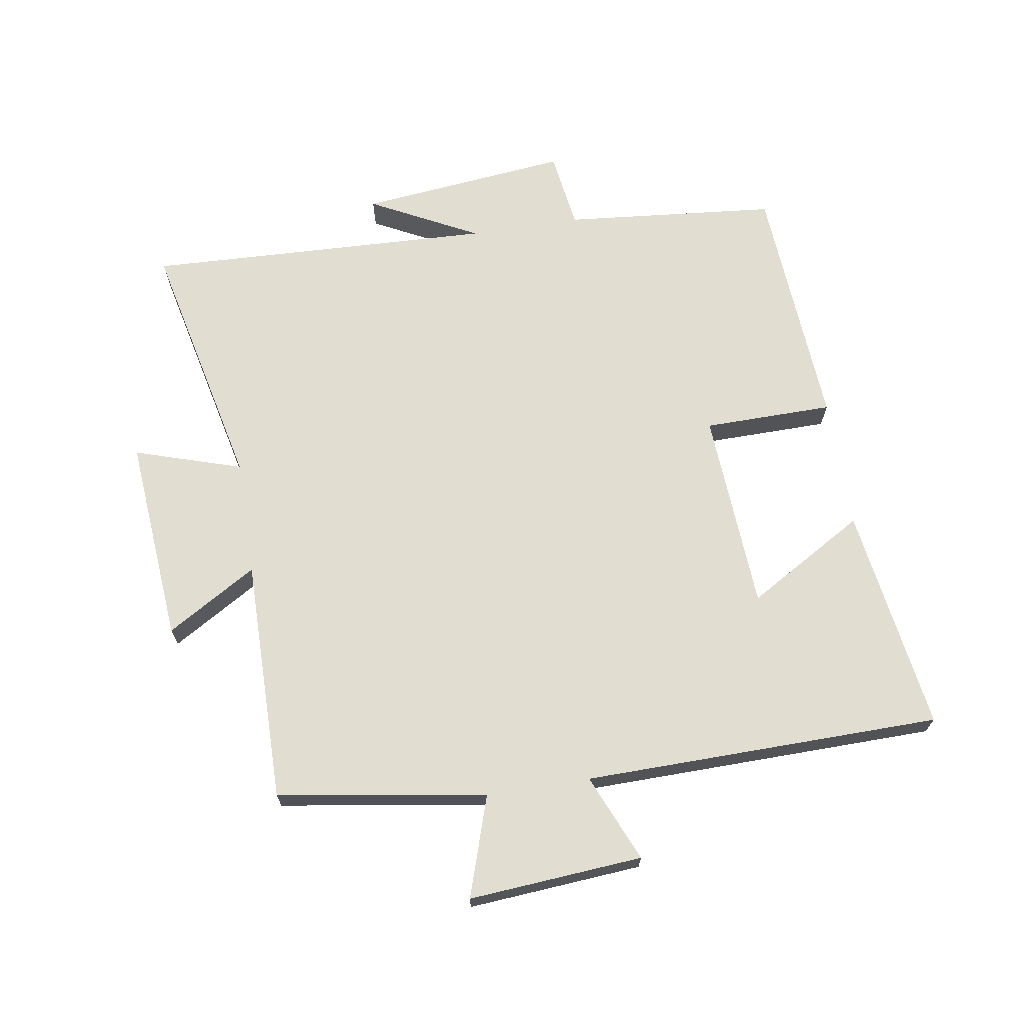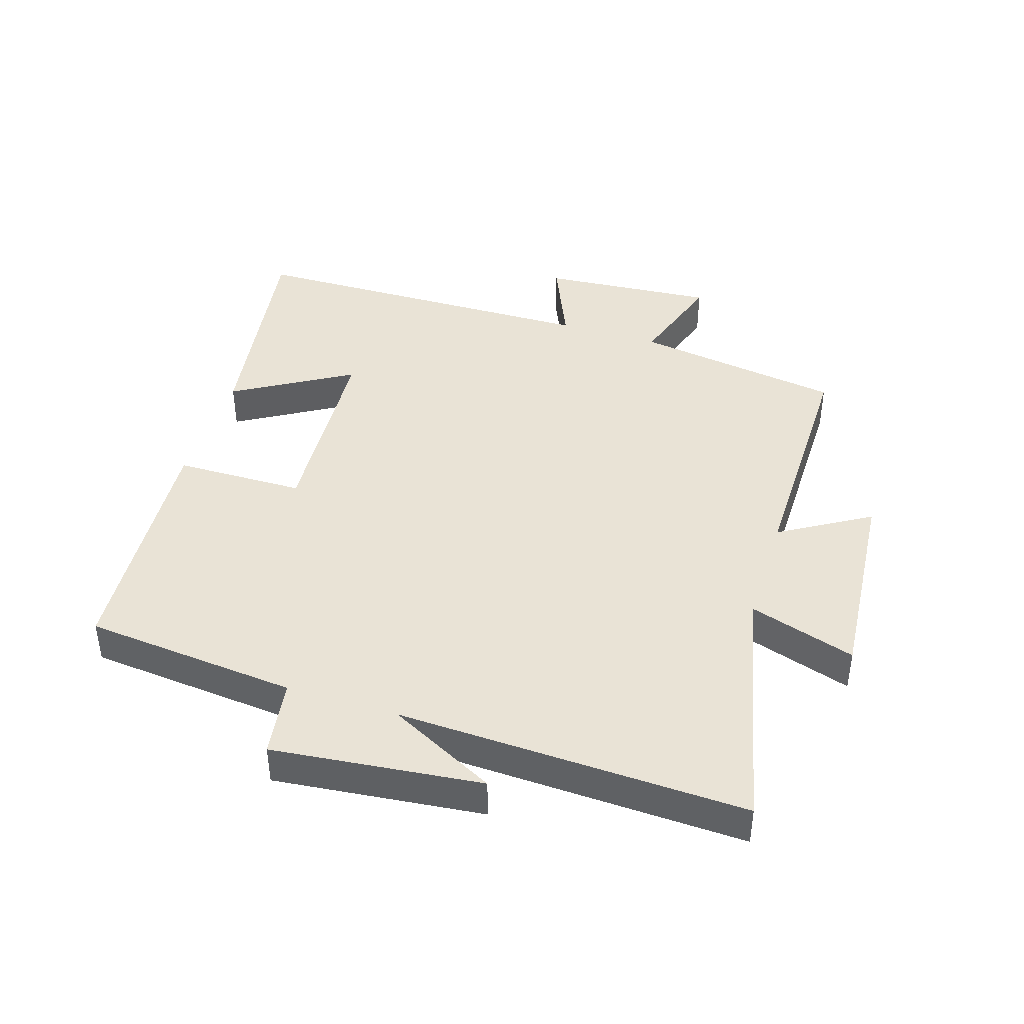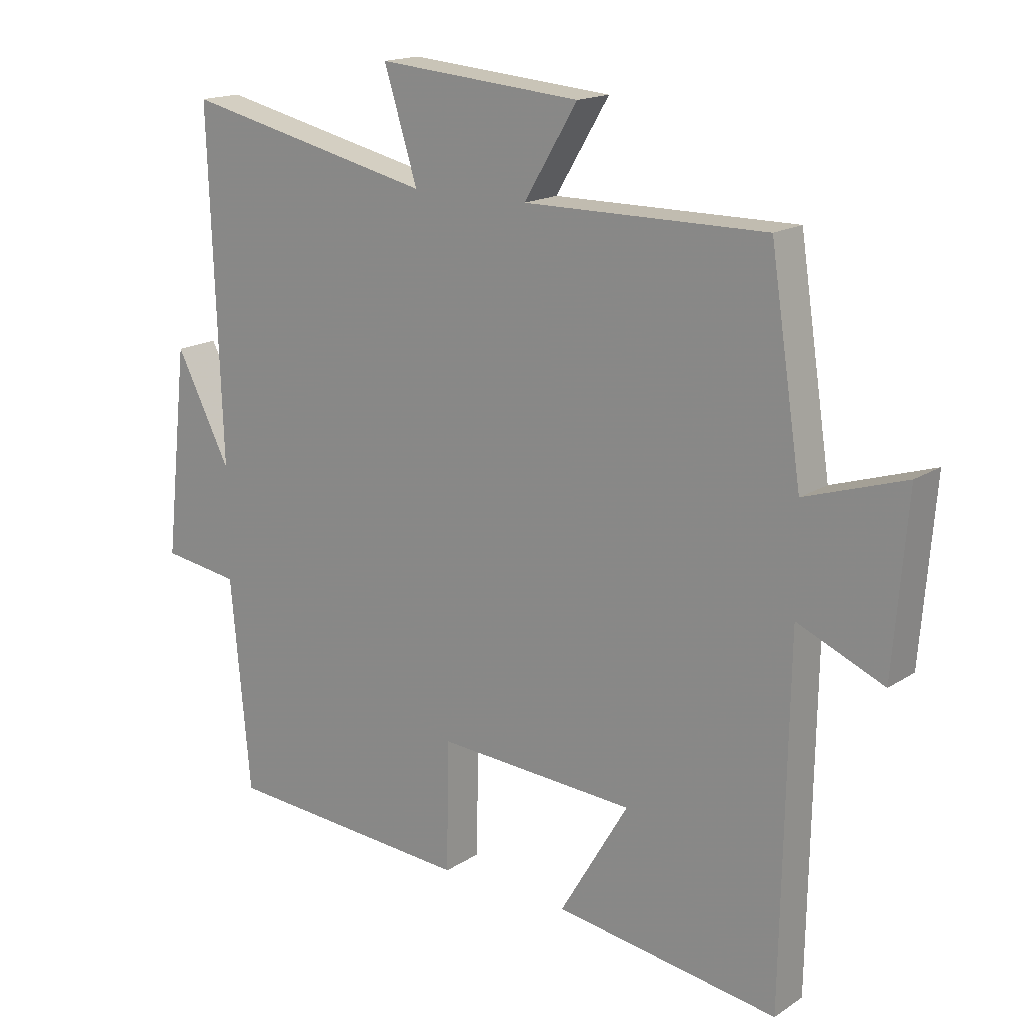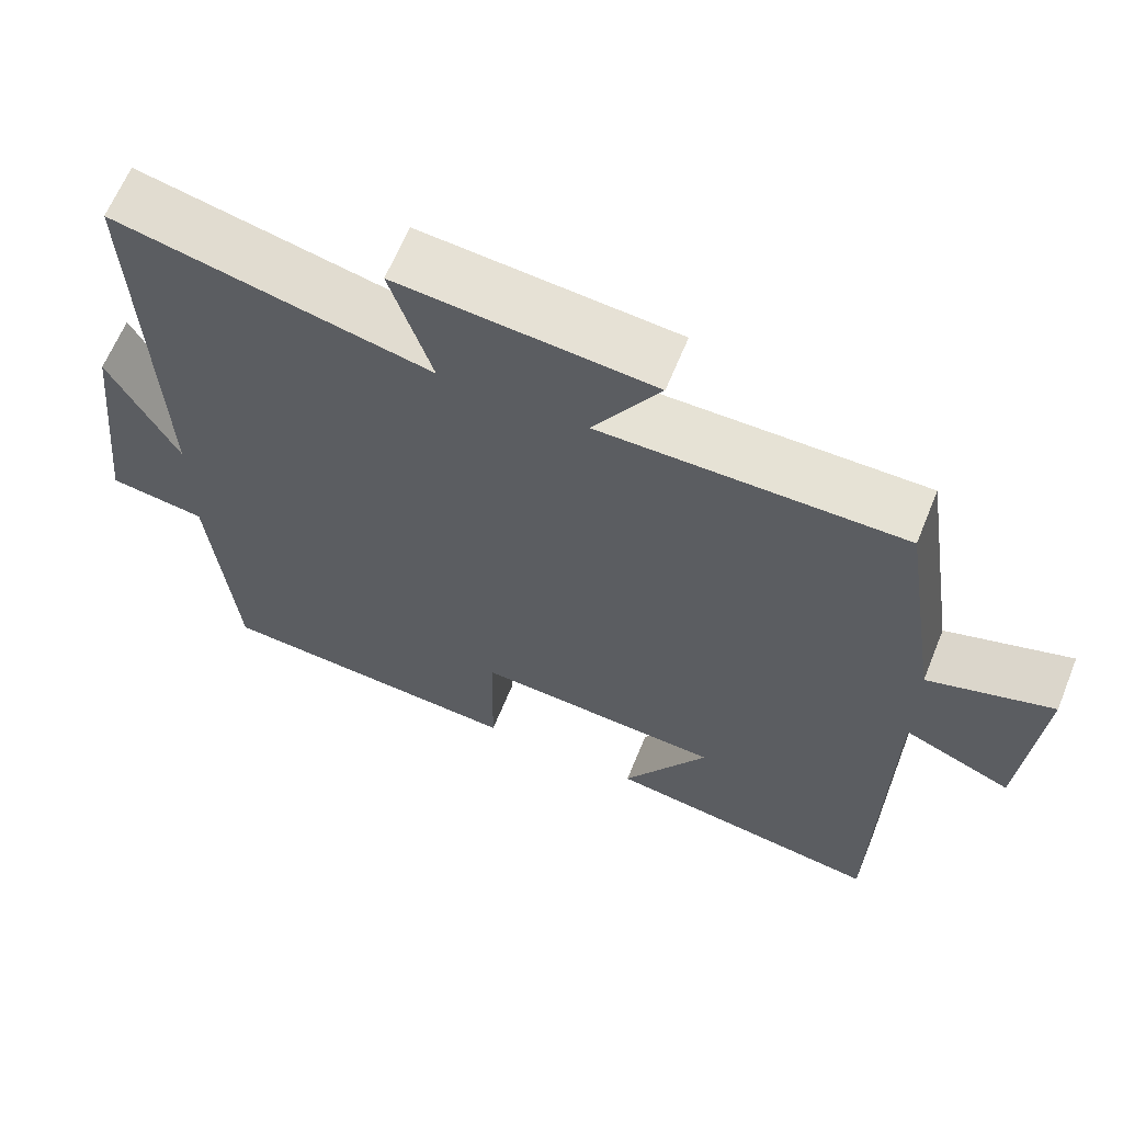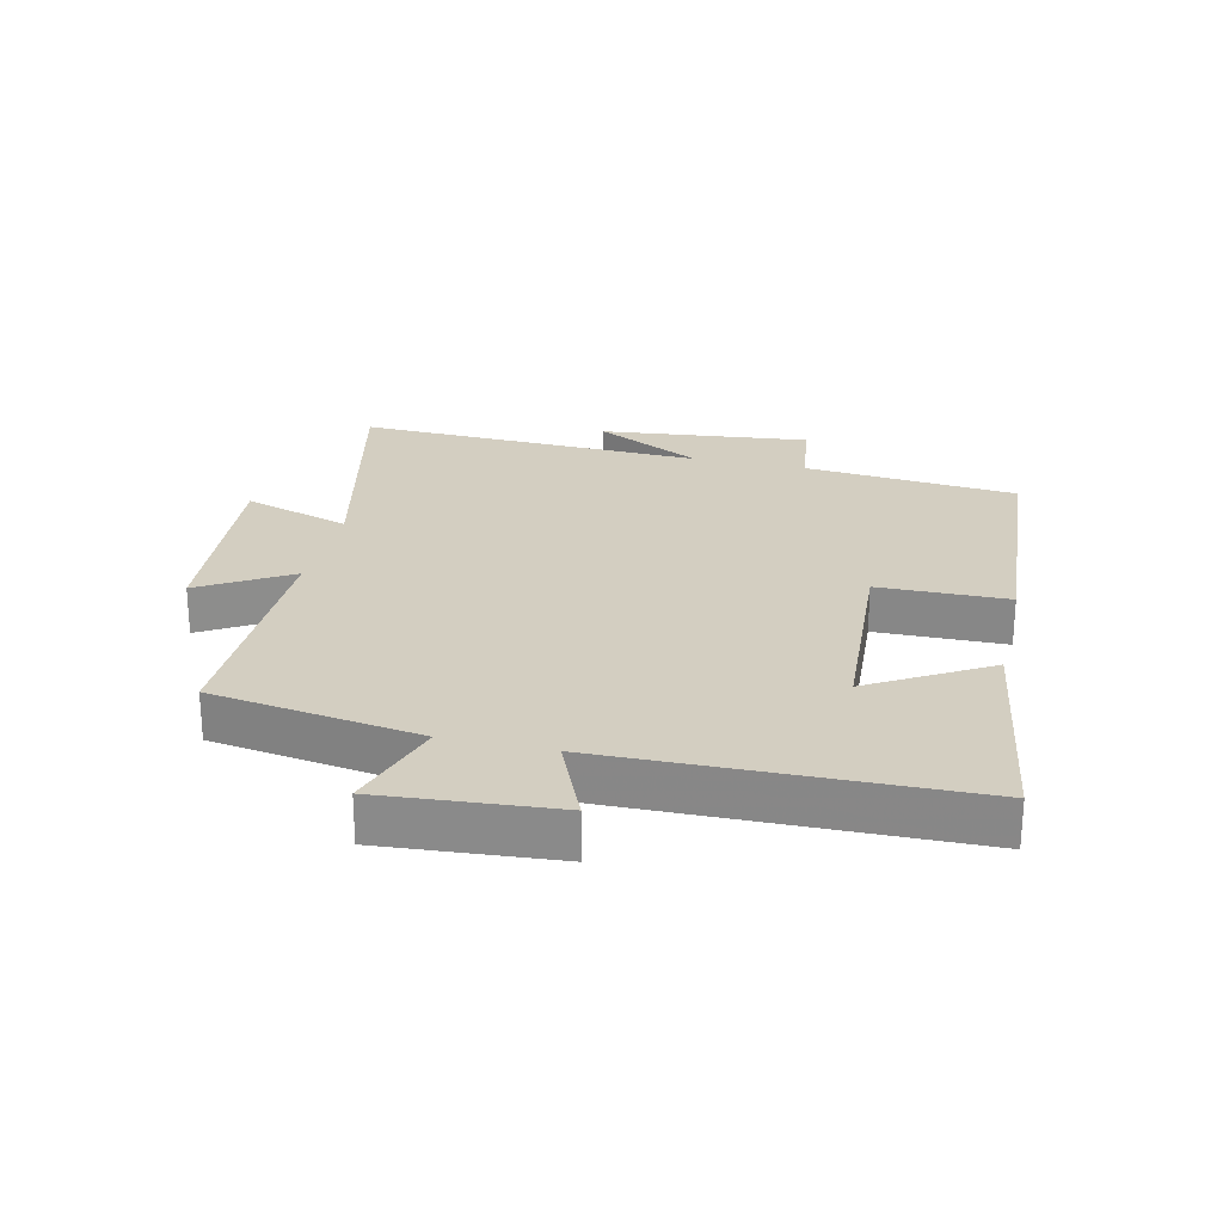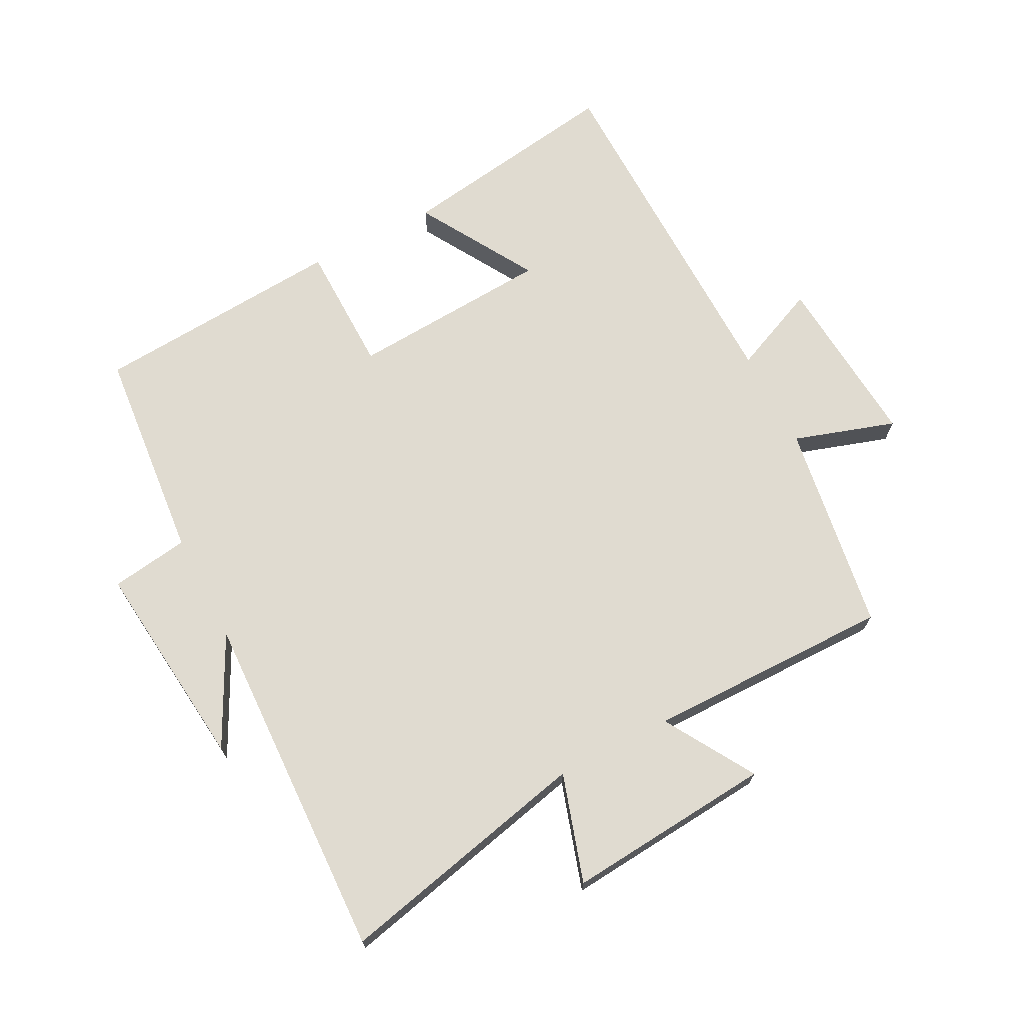
<metadata>
{"format":"obj","ext":"obj","renderer":"f3d","projection":"perspective","resolution":1024,"background":"white","views":[{"elev":68.6,"azim":81.1,"up":"+Y"},{"elev":42.3,"azim":-72.4,"up":"+Y"},{"elev":16.6,"azim":37.8,"up":"+Z"},{"elev":64.0,"azim":22.1,"up":"+Z"},{"elev":25.0,"azim":103.1,"up":"+Y"},{"elev":70.1,"azim":-27.4,"up":"+Y"}]}
</metadata>
<code>
v 0.45 0.07 0.502
v 0.5 0.07 0.173
v 0.659 0.07 0.224
v 0.637 0.07 -0.05
v 0.5 0.07 0.009
v 0.49 0.07 -0.554
v 0.135 0.07 -0.5
v 0.244 0.07 -0.316
v -0.072 0.07 -0.296
v -0.075 0.07 -0.5
v -0.469 0.07 -0.472
v -0.5 0.07 -0.136
v -0.623 0.07 -0.118
v -0.587 0.07 0.212
v -0.5 0.07 0.042
v -0.52 0.07 0.591
v -0.12 0.07 0.5
v -0.173 0.07 0.669
v 0.151 0.07 0.641
v 0.066 0.07 0.5
v 0.45 0 0.502
v 0.5 0 0.173
v 0.659 0 0.224
v 0.637 0 -0.05
v 0.5 0 0.009
v 0.49 0 -0.554
v 0.135 0 -0.5
v 0.244 0 -0.316
v -0.072 0 -0.296
v -0.075 0 -0.5
v -0.469 0 -0.472
v -0.5 0 -0.136
v -0.623 0 -0.118
v -0.587 0 0.212
v -0.5 0 0.042
v -0.52 0 0.591
v -0.12 0 0.5
v -0.173 0 0.669
v 0.151 0 0.641
v 0.066 0 0.5
f 17 18 19 20
f 15 16 17
f 15 17 20
f 12 13 14 15
f 9 10 11 12
f 8 9 12 15
f 5 6 7 8
f 5 8 15 20
f 2 3 4 5
f 1 2 5 20
f 40 39 38 37
f 37 36 35
f 40 37 35
f 35 34 33 32
f 32 31 30 29
f 35 32 29 28
f 28 27 26 25
f 40 35 28 25
f 25 24 23 22
f 40 25 22 21
f 1 21 22 2
f 2 22 23 3
f 3 23 24 4
f 4 24 25 5
f 5 25 26 6
f 6 26 27 7
f 7 27 28 8
f 8 28 29 9
f 9 29 30 10
f 10 30 31 11
f 11 31 32 12
f 12 32 33 13
f 13 33 34 14
f 14 34 35 15
f 15 35 36 16
f 16 36 37 17
f 17 37 38 18
f 18 38 39 19
f 19 39 40 20
f 20 40 21 1

</code>
